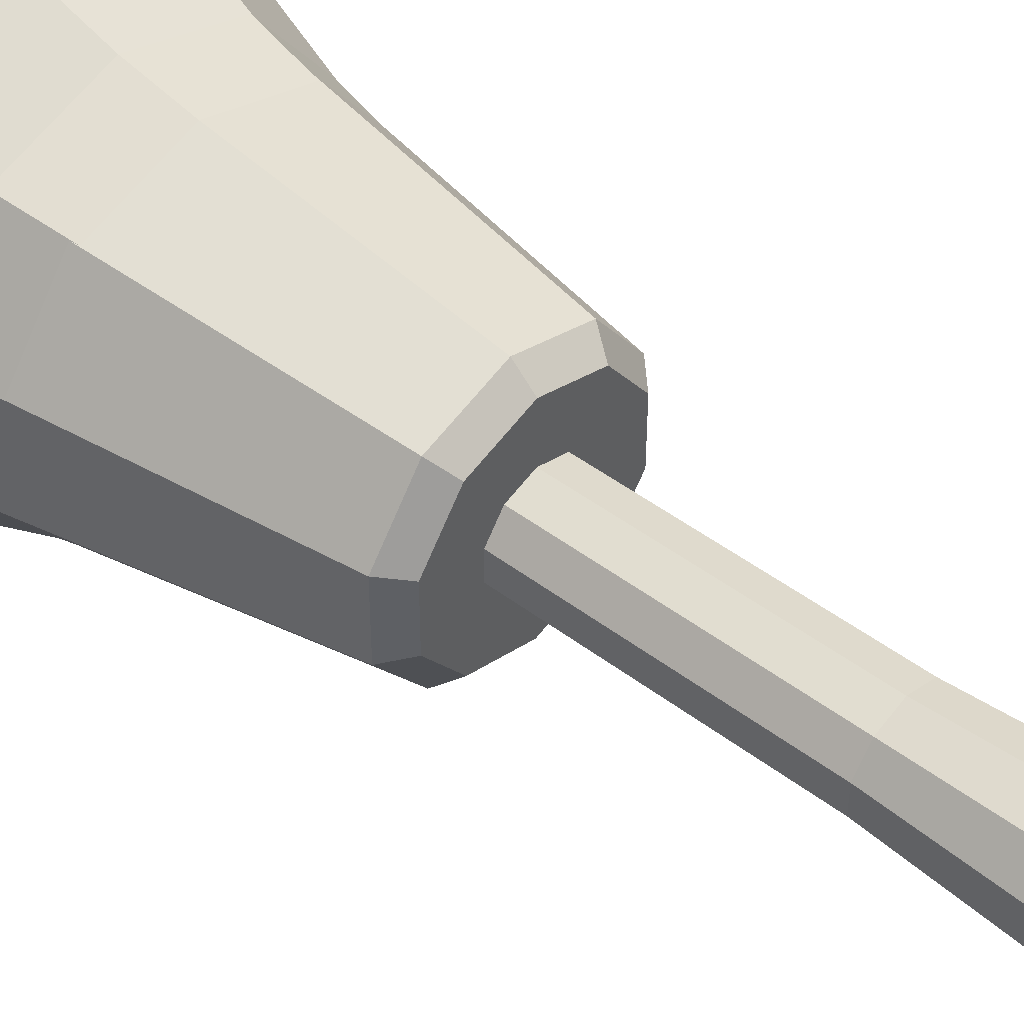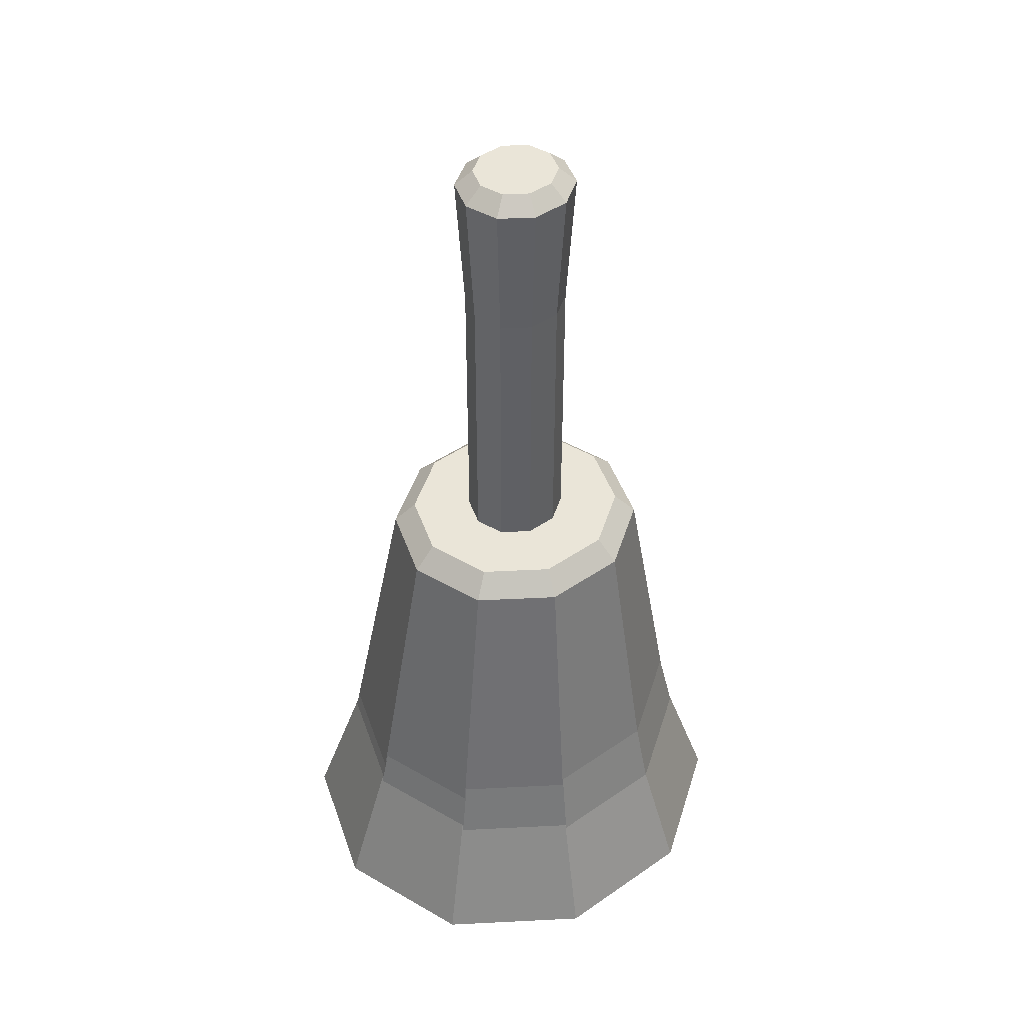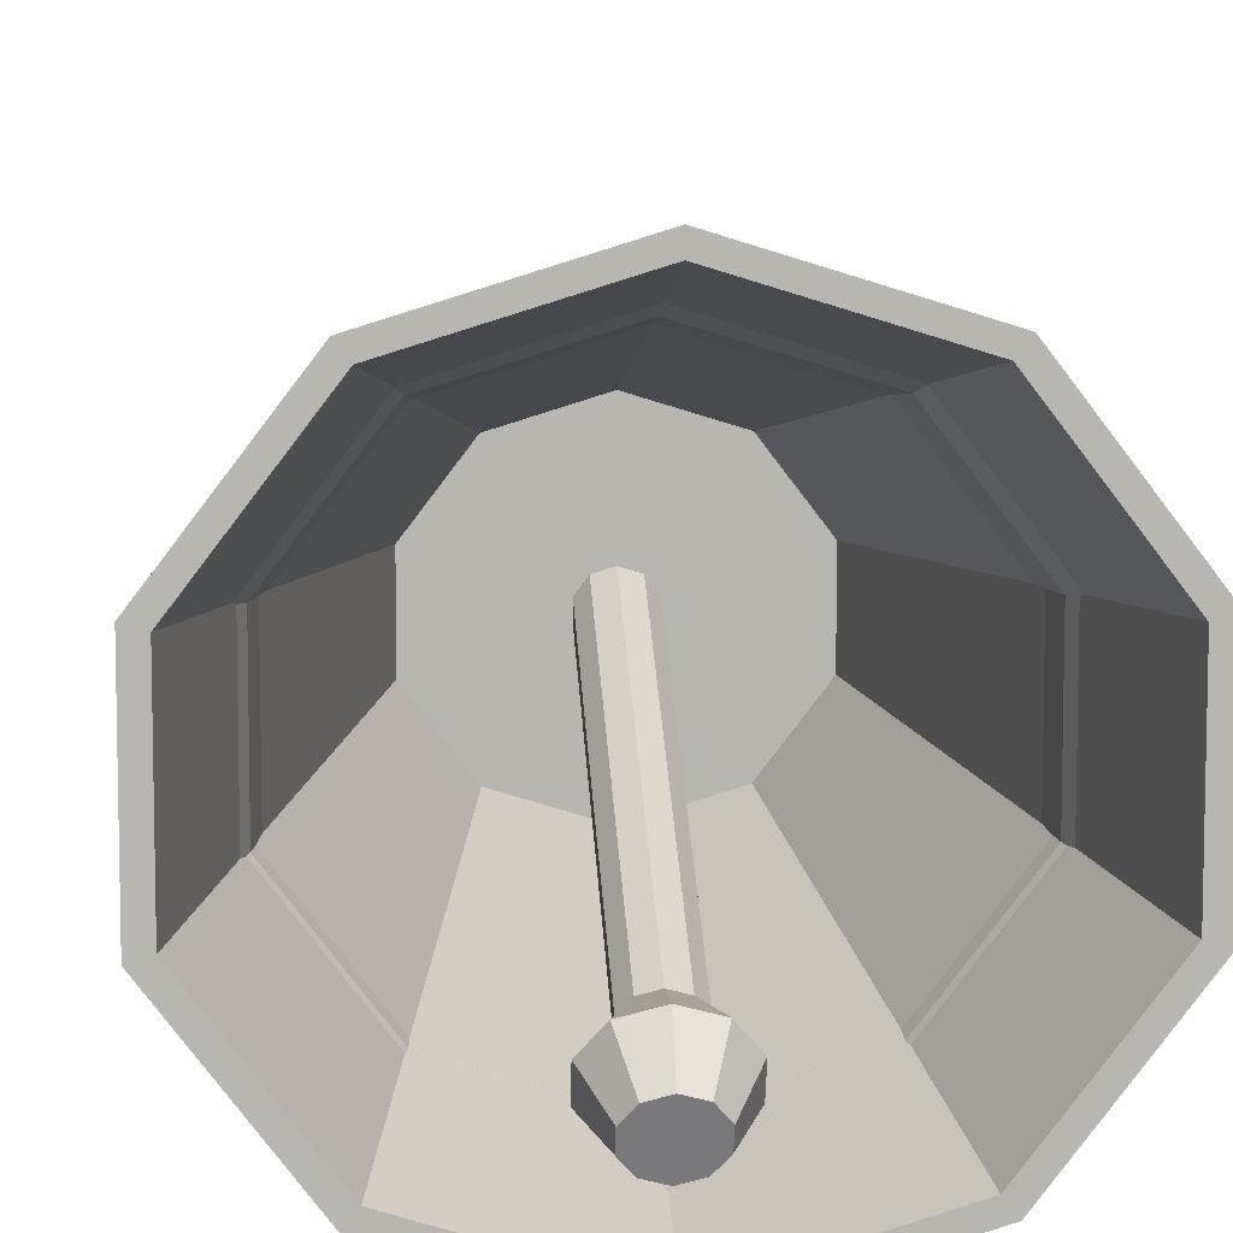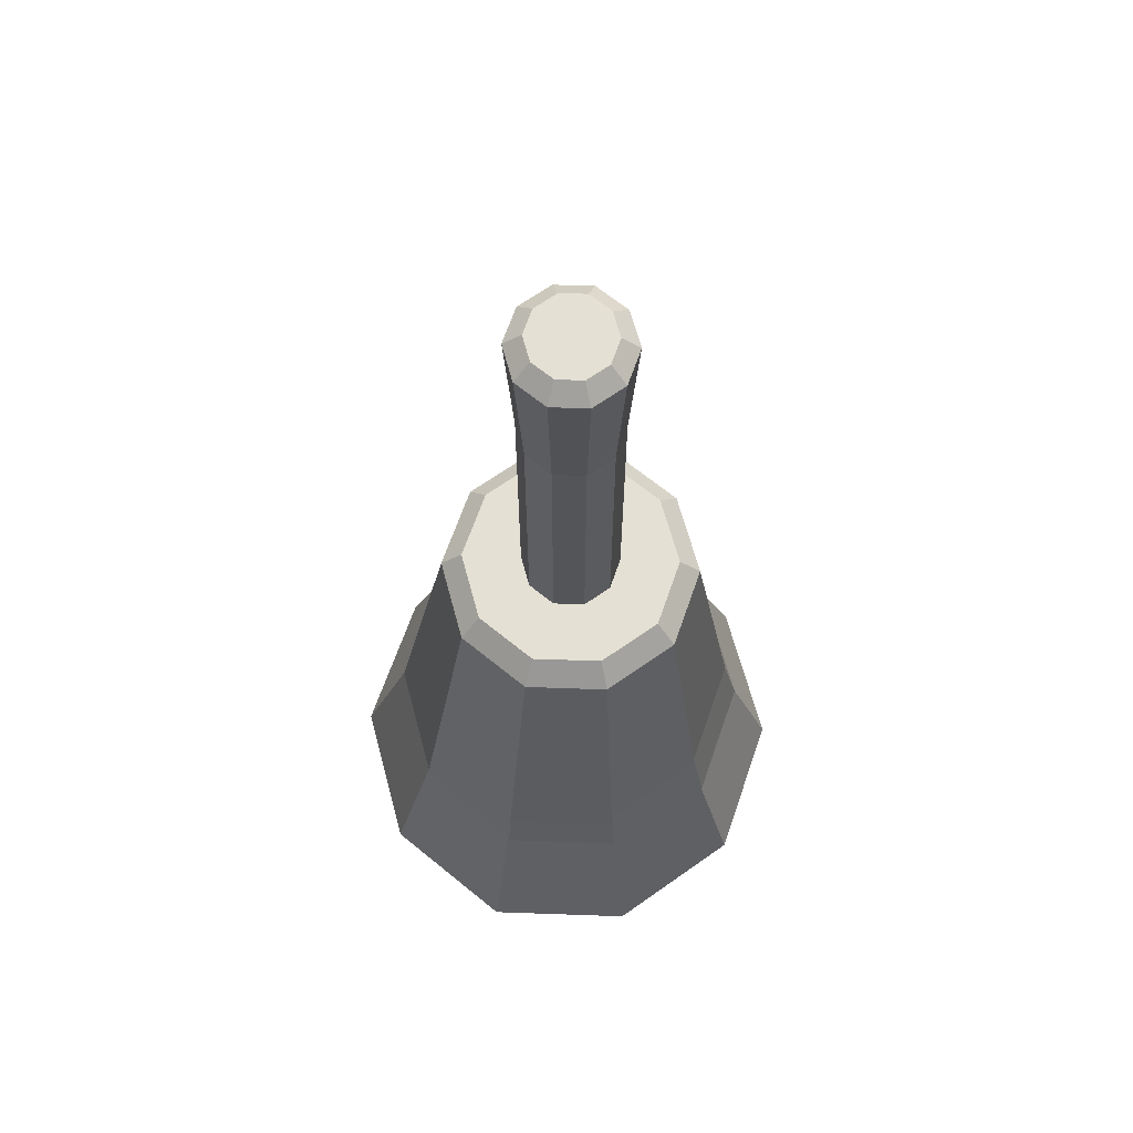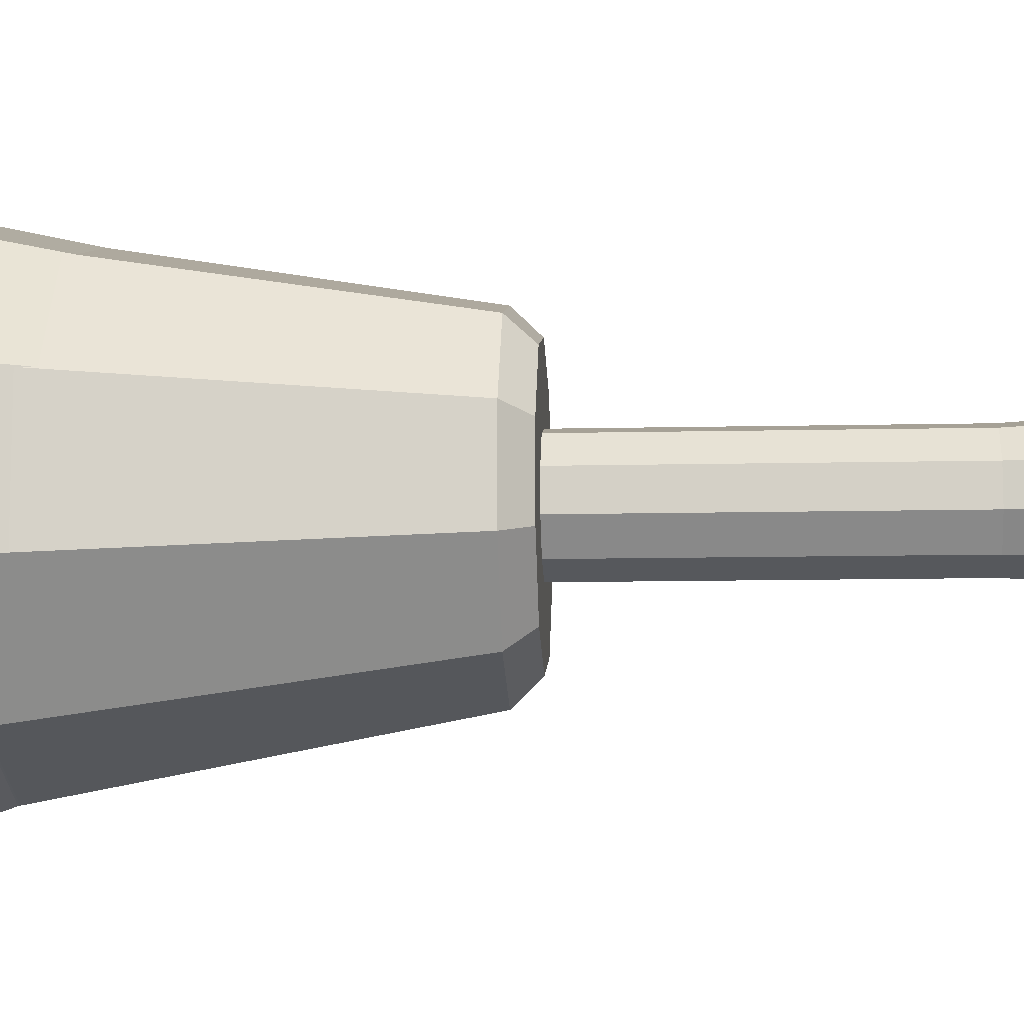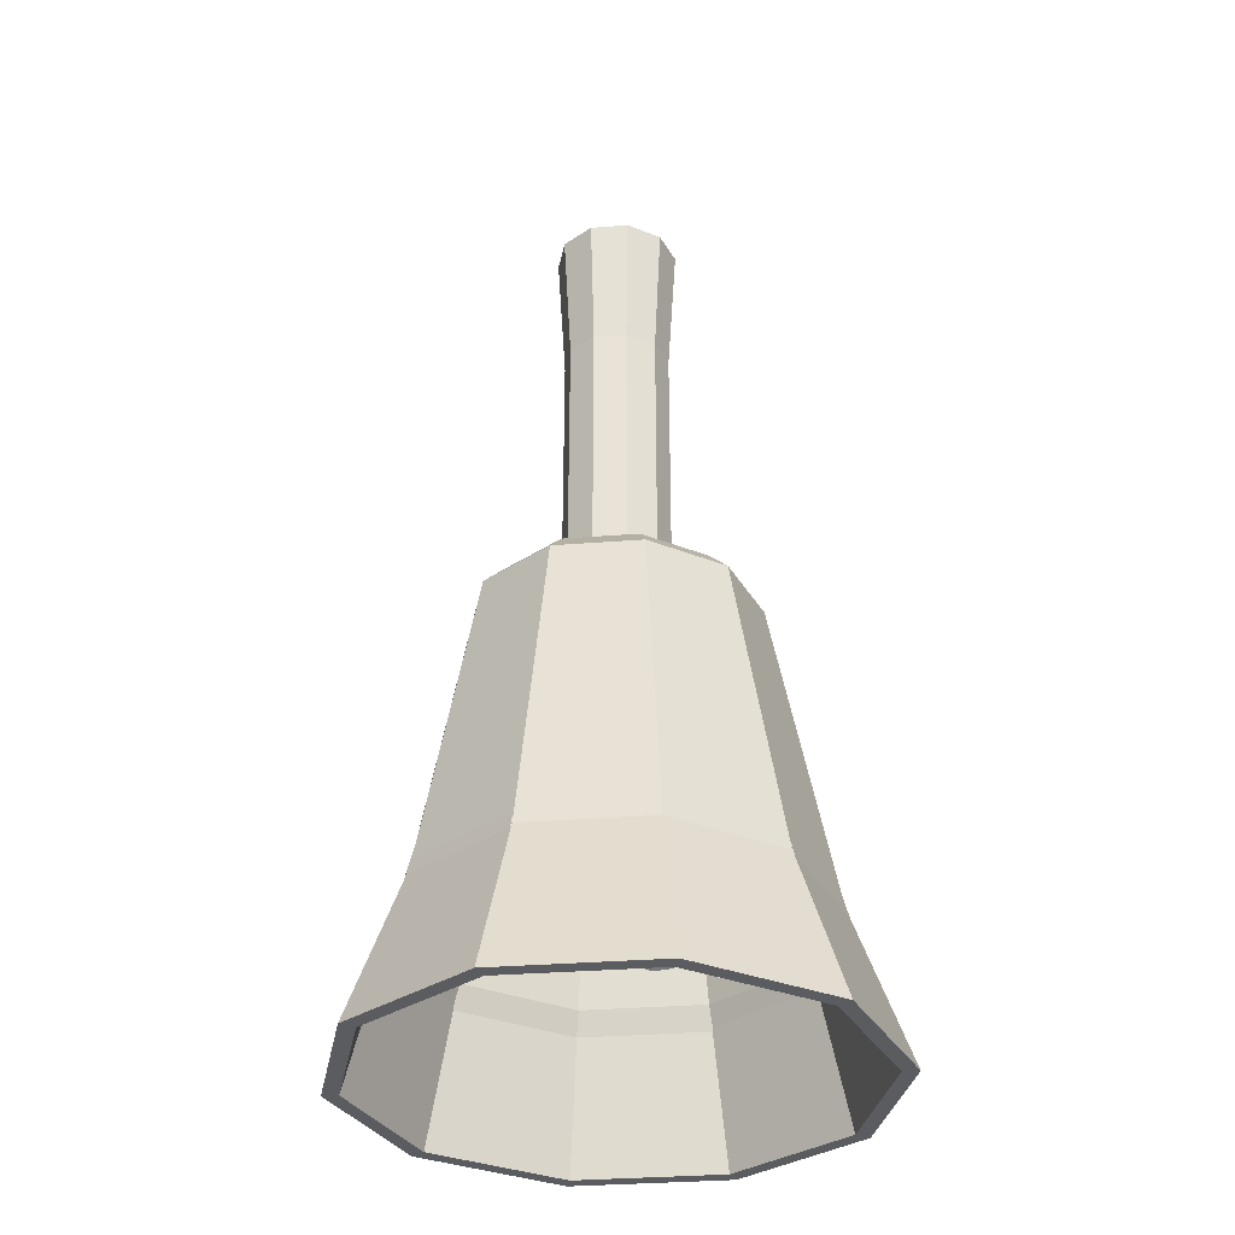
<metadata>
{"format":"obj","ext":"obj","renderer":"f3d","projection":"perspective","resolution":1024,"background":"white","views":[{"elev":45.9,"azim":131.2,"up":"+Z"},{"elev":44.6,"azim":-56.0,"up":"+Y"},{"elev":9.0,"azim":-3.5,"up":"+Z"},{"elev":65.9,"azim":-88.0,"up":"+Y"},{"elev":-10.8,"azim":93.3,"up":"+Z"},{"elev":-34.2,"azim":168.9,"up":"+Y"}]}
</metadata>
<code>
o Cylinder_Cylinder.001
v 0 -0.000175 -0.03855
v 0 0.02378 -0.03048
v 0.02341 -0.000175 -0.03132
v 0.01842 0.02378 -0.02479
v 0.03788 -0.000175 -0.01238
v 0.02981 0.02378 -0.009881
v 0.03788 -0.000175 0.01104
v 0.02981 0.02378 0.00854
v 0.02341 -0.000175 0.02998
v 0.01842 0.02378 0.02344
v 0 -0.000175 0.03721
v 0 0.02378 0.02914
v -0.02341 -0.000175 0.02998
v -0.01842 0.02378 0.02344
v -0.03788 -0.000175 0.01104
v -0.02981 0.02378 0.00854
v -0.03788 -0.000175 -0.01238
v -0.02981 0.02378 -0.009881
v -0.02341 -0.000175 -0.03132
v -0.01842 0.02378 -0.02479
v 0 0.07367 -0.02105
v 0.01301 0.07367 -0.01703
v 0.02105 0.07367 -0.006504
v 0.02105 0.07367 0.006504
v 0.01301 0.07367 0.01703
v 0 0.07367 0.02105
v -0.01301 0.07367 0.01703
v -0.02105 0.07367 0.006504
v -0.02105 0.07367 -0.006504
v -0.01301 0.07367 -0.01703
v 0 0.07716 -0.0176
v 0.01088 0.07716 -0.01424
v 0.0176 0.07716 -0.00544
v 0.0176 0.07716 0.005439
v 0.01088 0.07716 0.01424
v 0 0.07716 0.0176
v -0.01088 0.07716 0.01424
v -0.0176 0.07716 0.005439
v -0.0176 0.07716 -0.00544
v -0.01088 0.07716 -0.01424
v 0 0.07716 -0.007996
v 0.004942 0.07716 -0.006469
v 0.007996 0.07716 -0.002471
v 0.007996 0.07716 0.002471
v 0.004942 0.07716 0.006469
v 0 0.07716 0.007996
v -0.004942 0.07716 0.006469
v -0.007996 0.07716 0.002471
v -0.007996 0.07716 -0.002471
v -0.004942 0.07716 -0.006469
v 0 0.1231 -0.007996
v 0.004942 0.1231 -0.006469
v 0.007996 0.1231 -0.002471
v 0.007996 0.1231 0.002471
v 0.004942 0.1231 0.006469
v 0 0.1231 0.007996
v -0.004942 0.1231 0.006469
v -0.007996 0.1231 0.002471
v -0.007996 0.1231 -0.002471
v -0.004942 0.1231 -0.006469
v 0 0.1454 -0.009314
v 0.005756 0.1454 -0.007535
v 0.009314 0.1454 -0.002878
v 0.009314 0.1454 0.002878
v 0.005756 0.1454 0.007535
v 0 0.1454 0.009314
v -0.005756 0.1454 0.007535
v -0.009314 0.1454 0.002878
v -0.009314 0.1454 -0.002878
v -0.005756 0.1454 -0.007535
v 0 0.1479 -0.006538
v 0.004041 0.1479 -0.00529
v 0.006538 0.1479 -0.00202
v 0.006538 0.1479 0.00202
v 0.004041 0.1479 0.005289
v 0 0.1479 0.006538
v -0.004041 0.1479 0.005289
v -0.006538 0.1479 0.00202
v -0.006538 0.1479 -0.00202
v -0.004041 0.1479 -0.00529
v 0 -0.000175 -0.03618
v 0.02195 -0.000175 -0.0294
v 0.03551 -0.000175 -0.01165
v 0.03551 -0.000175 0.0103
v 0.02195 -0.000175 0.02806
v 0 -0.000175 0.03484
v -0.02195 -0.000175 0.02806
v -0.03551 -0.000175 0.0103
v -0.03551 -0.000175 -0.01165
v -0.02195 -0.000175 -0.0294
v 0 0.0733 -0.0187
v 0.01156 0.0733 -0.01513
v 0.0187 0.0733 -0.005778
v 0.0187 0.0733 0.005778
v 0.01156 0.0733 0.01513
v 0 0.0733 0.0187
v -0.01156 0.0733 0.01513
v -0.0187 0.0733 0.005778
v -0.0187 0.0733 -0.005778
v -0.01156 0.0733 -0.01513
v 0 0.0733 -0.003749
v 0.002317 0.0733 -0.003033
v 0.003749 0.0733 -0.001158
v 0.003749 0.0733 0.001158
v 0.002317 0.0733 0.003033
v 0 0.0733 0.003749
v -0.002317 0.0733 0.003033
v -0.003749 0.0733 0.001158
v -0.003749 0.0733 -0.001158
v -0.002317 0.0733 -0.003033
v 0 0.02005 -0.02541
v 0.002194 0.01978 -0.02479
v 0.00355 0.01908 -0.02316
v 0.00355 0.01821 -0.02114
v 0.002194 0.0175 -0.01951
v 0 0.01723 -0.01889
v -0.002194 0.0175 -0.01951
v -0.00355 0.01821 -0.02114
v -0.00355 0.01908 -0.02316
v -0.002194 0.01978 -0.02479
v 0 0.01568 -0.03104
v 0.004317 0.01515 -0.02982
v 0.006986 0.01376 -0.02661
v 0.006986 0.01205 -0.02265
v 0.004317 0.01066 -0.01944
v 0 0.01013 -0.01822
v -0.004317 0.01066 -0.01944
v -0.006986 0.01205 -0.02265
v -0.006986 0.01376 -0.02661
v -0.004317 0.01515 -0.02982
v 0 0.00857 -0.03105
v 0.002579 0.008254 -0.03032
v 0.004172 0.007425 -0.0284
v 0.004172 0.006402 -0.02604
v 0.002579 0.005574 -0.02412
v 0 0.005258 -0.02339
v -0.002578 0.005574 -0.02412
v -0.004172 0.006402 -0.02604
v -0.004172 0.007425 -0.0284
v -0.002578 0.008254 -0.03032
f 1 2 4 3
f 3 4 6 5
f 5 6 8 7
f 7 8 10 9
f 9 10 12 11
f 11 12 14 13
f 13 14 16 15
f 15 16 18 17
f 14 12 26 27
f 17 18 20 19
f 19 20 2 1
f 13 15 88 87
f 27 26 36 37
f 12 10 25 26
f 10 8 24 25
f 4 2 21 22
f 8 6 23 24
f 6 4 22 23
f 2 20 30 21
f 20 18 29 30
f 18 16 28 29
f 16 14 27 28
f 34 33 43 44
f 24 23 33 34
f 21 30 40 31
f 28 27 37 38
f 25 24 34 35
f 22 21 31 32
f 29 28 38 39
f 26 25 35 36
f 23 22 32 33
f 30 29 39 40
f 41 50 60 51
f 31 40 50 41
f 38 37 47 48
f 35 34 44 45
f 32 31 41 42
f 39 38 48 49
f 36 35 45 46
f 33 32 42 43
f 40 39 49 50
f 37 36 46 47
f 56 55 65 66
f 48 47 57 58
f 45 44 54 55
f 42 41 51 52
f 49 48 58 59
f 46 45 55 56
f 43 42 52 53
f 50 49 59 60
f 47 46 56 57
f 44 43 53 54
f 63 62 72 73
f 53 52 62 63
f 60 59 69 70
f 57 56 66 67
f 54 53 63 64
f 51 60 70 61
f 58 57 67 68
f 55 54 64 65
f 52 51 61 62
f 59 58 68 69
f 72 71 80 79 78 77 76 75 74 73
f 70 69 79 80
f 67 66 76 77
f 64 63 73 74
f 61 70 80 71
f 68 67 77 78
f 65 64 74 75
f 62 61 71 72
f 69 68 78 79
f 66 65 75 76
f 86 87 97 96
f 11 13 87 86
f 9 11 86 85
f 7 9 85 84
f 1 3 82 81
f 5 7 84 83
f 3 5 83 82
f 19 1 81 90
f 17 19 90 89
f 15 17 89 88
f 93 94 104 103
f 83 84 94 93
f 90 81 91 100
f 87 88 98 97
f 84 85 95 94
f 81 82 92 91
f 88 89 99 98
f 85 86 96 95
f 82 83 93 92
f 89 90 100 99
f 107 108 118 117
f 100 91 101 110
f 97 98 108 107
f 94 95 105 104
f 91 92 102 101
f 98 99 109 108
f 95 96 106 105
f 92 93 103 102
f 99 100 110 109
f 96 97 107 106
f 114 115 125 124
f 104 105 115 114
f 101 102 112 111
f 108 109 119 118
f 105 106 116 115
f 102 103 113 112
f 109 110 120 119
f 106 107 117 116
f 103 104 114 113
f 110 101 111 120
f 121 122 132 131
f 111 112 122 121
f 118 119 129 128
f 115 116 126 125
f 112 113 123 122
f 119 120 130 129
f 116 117 127 126
f 113 114 124 123
f 120 111 121 130
f 117 118 128 127
f 131 132 133 134 135 136 137 138 139 140
f 128 129 139 138
f 125 126 136 135
f 122 123 133 132
f 129 130 140 139
f 126 127 137 136
f 123 124 134 133
f 130 121 131 140
f 127 128 138 137
f 124 125 135 134

</code>
